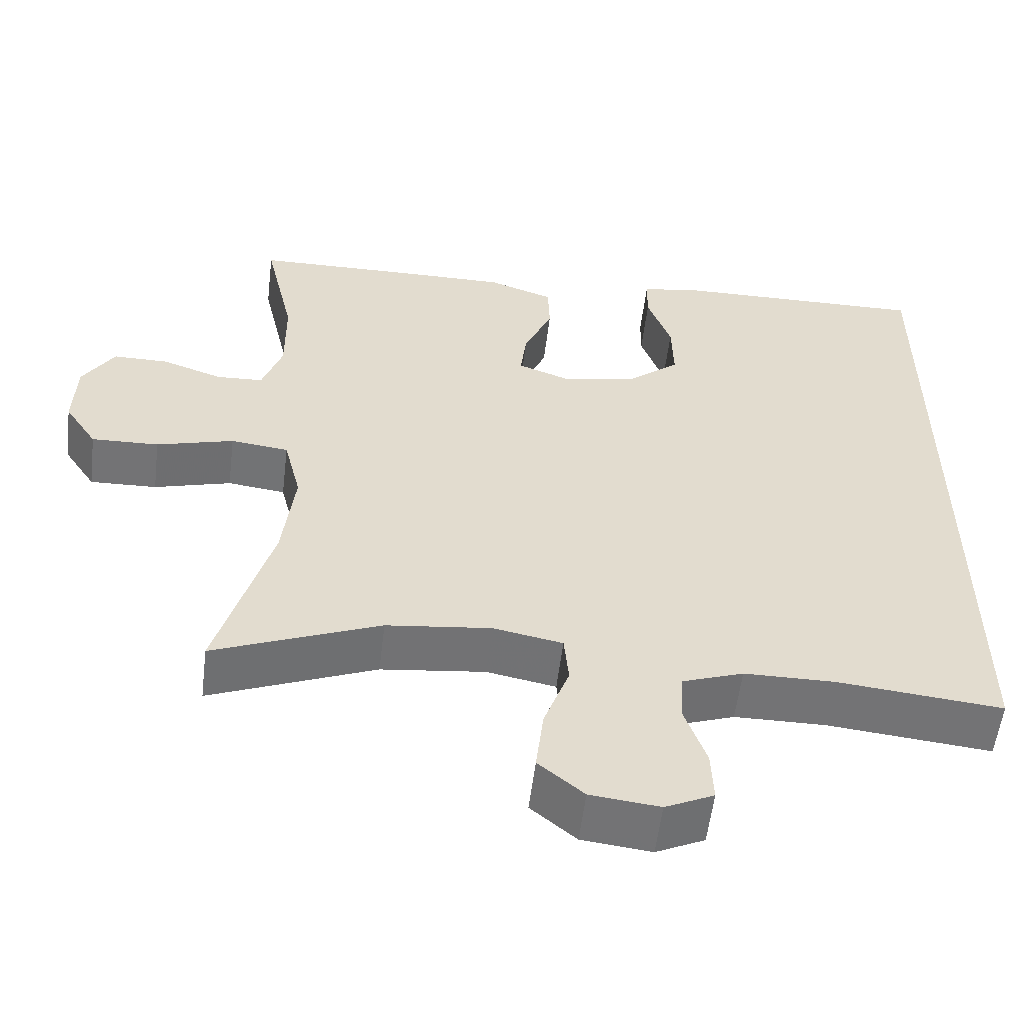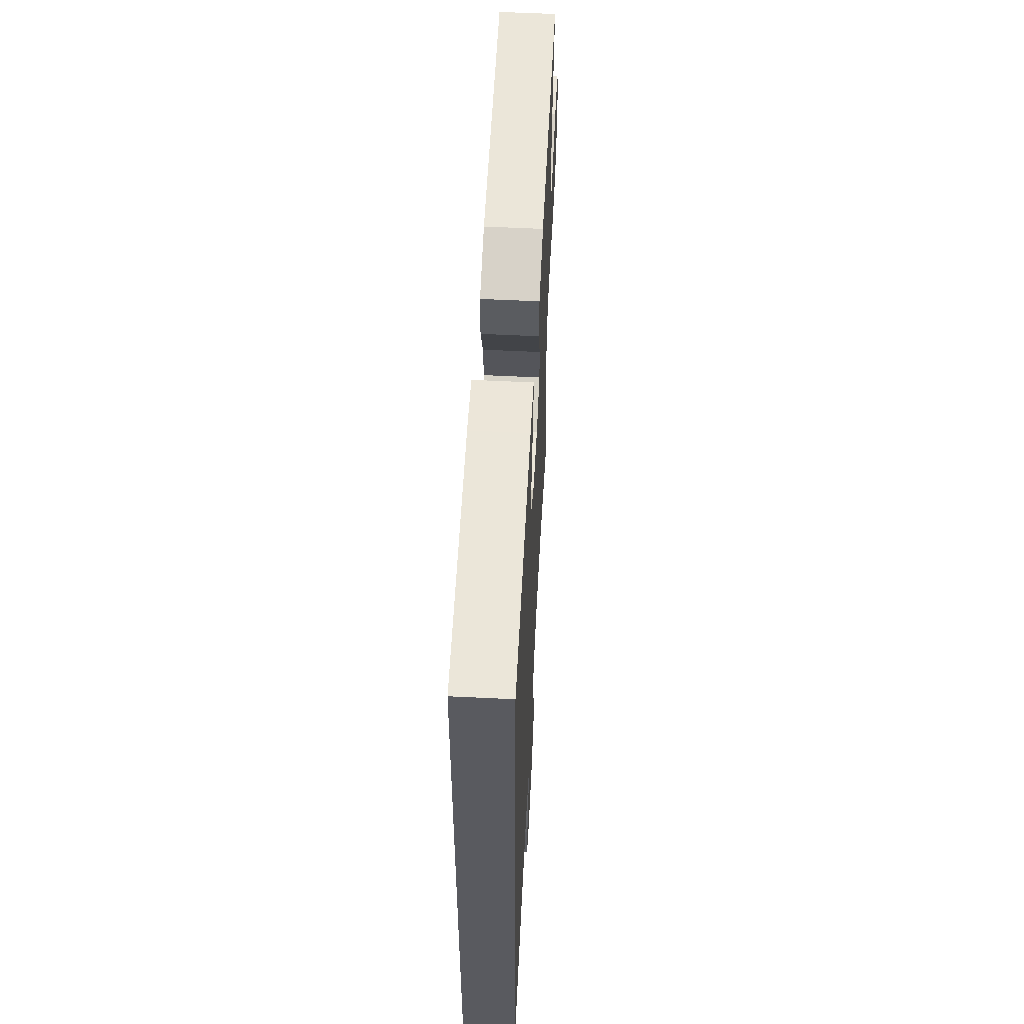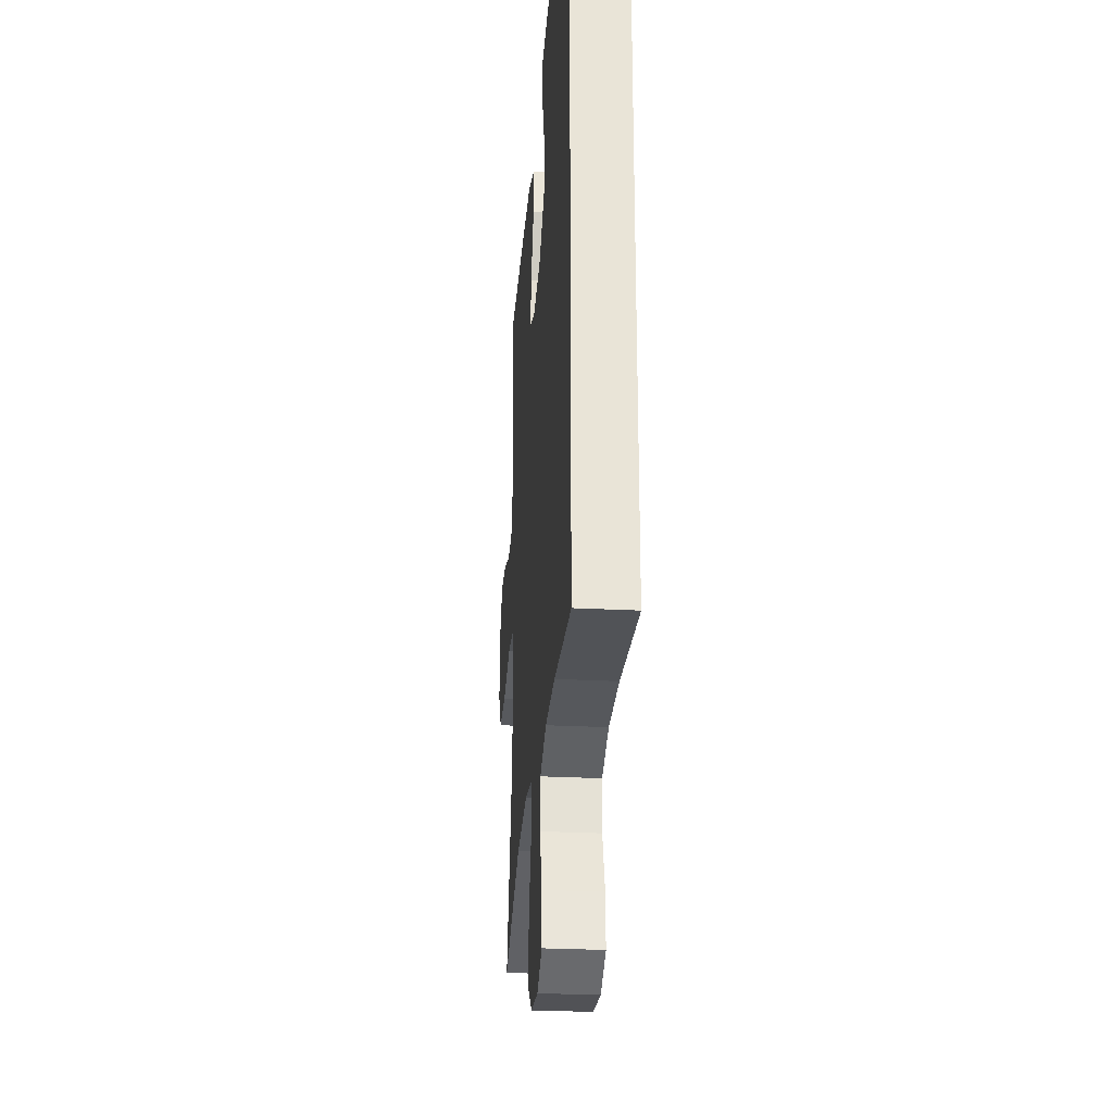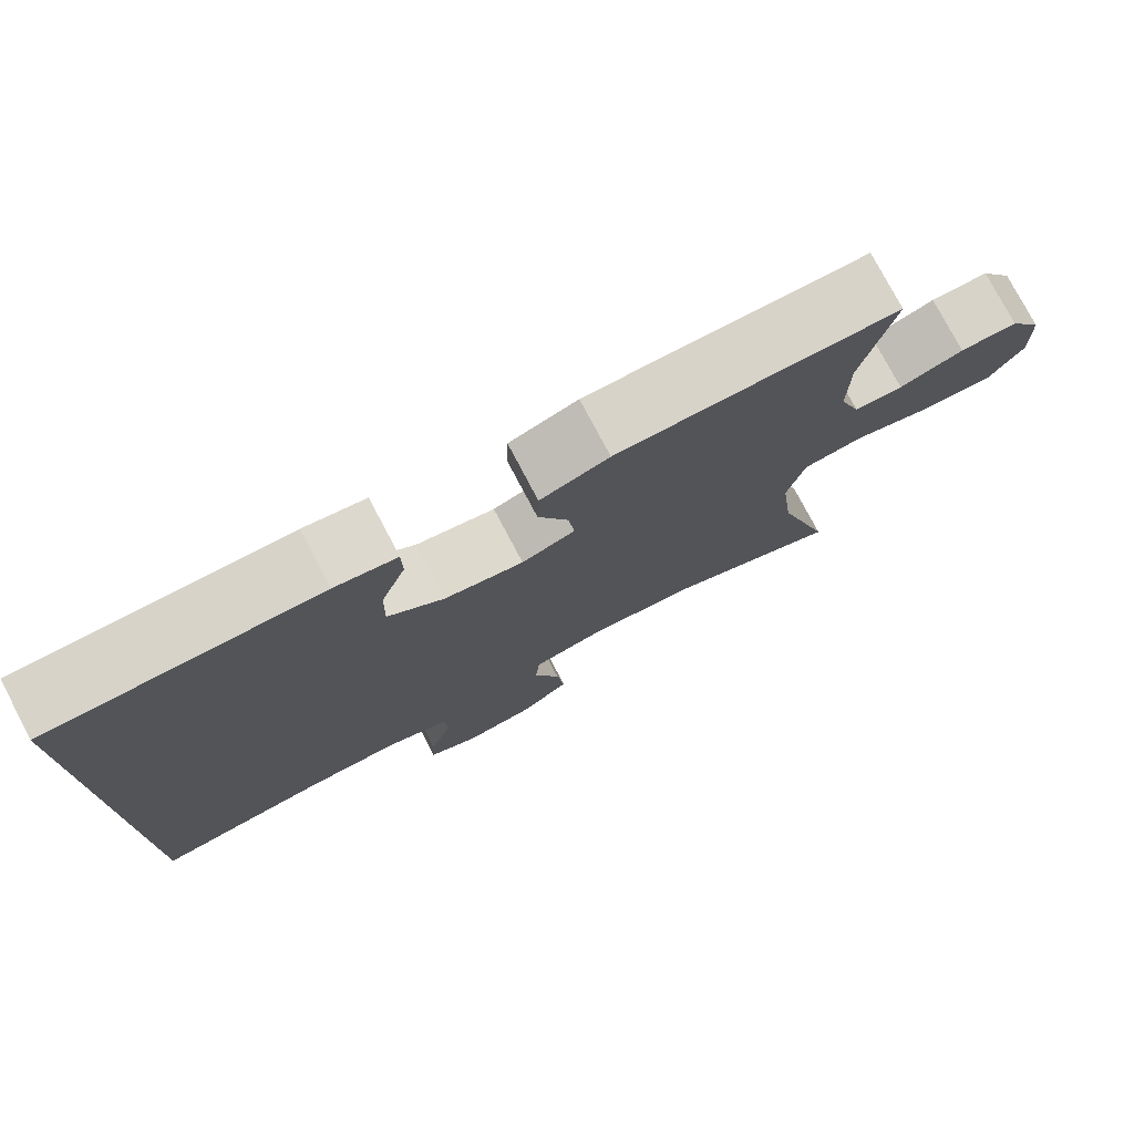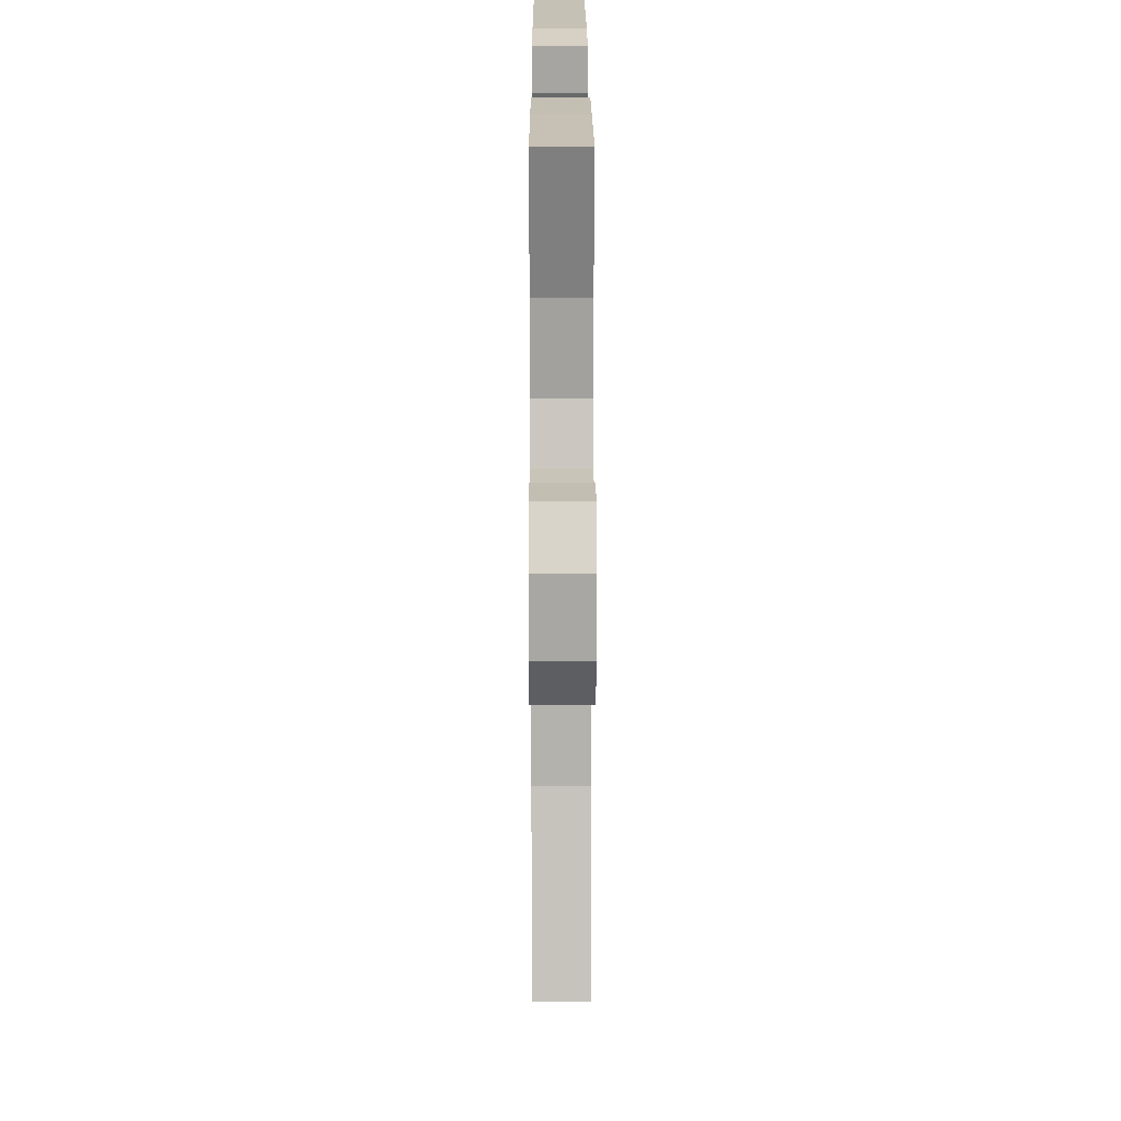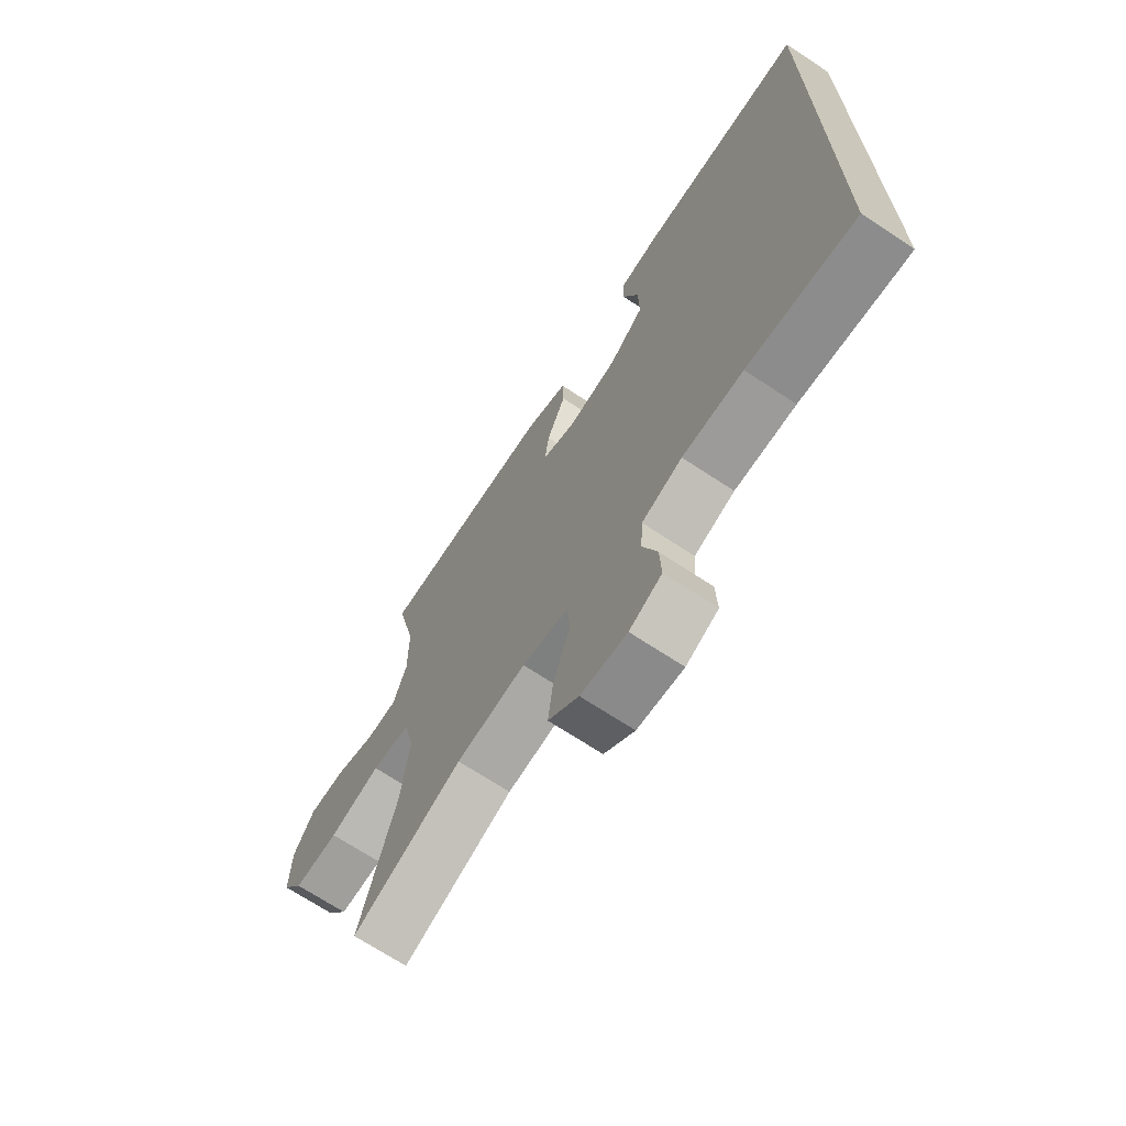
<metadata>
{"format":"obj","ext":"obj","renderer":"f3d","projection":"perspective","resolution":1024,"background":"white","views":[{"elev":-56.0,"azim":-6.9,"up":"+Z"},{"elev":58.1,"azim":92.9,"up":"+Z"},{"elev":-27.6,"azim":85.4,"up":"+Z"},{"elev":77.2,"azim":152.2,"up":"+Z"},{"elev":17.4,"azim":-90.2,"up":"+Z"},{"elev":-69.4,"azim":56.5,"up":"+Z"}]}
</metadata>
<code>
v 0.5 0.07 0.555
v 0.5 0.07 -0.461
v 0.287 0.07 -0.44
v 0.168 0.07 -0.441
v 0.089 0.07 -0.469
v 0.085 0.07 -0.534
v 0.113 0.07 -0.614
v 0.116 0.07 -0.682
v 0.053 0.07 -0.712
v -0.037 0.07 -0.702
v -0.096 0.07 -0.653
v -0.086 0.07 -0.569
v -0.053 0.07 -0.479
v -0.059 0.07 -0.414
v -0.149 0.07 -0.397
v -0.285 0.07 -0.413
v -0.5 0.07 -0.5
v -0.43 0.07 -0.257
v -0.414 0.07 -0.123
v -0.436 0.07 -0.034
v -0.511 0.07 -0.025
v -0.611 0.07 -0.053
v -0.698 0.07 -0.056
v -0.74 0.07 0.007
v -0.737 0.07 0.101
v -0.696 0.07 0.166
v -0.625 0.07 0.166
v -0.546 0.07 0.139
v -0.486 0.07 0.142
v -0.46 0.07 0.216
v -0.461 0.07 0.329
v -0.5 0.07 0.5
v -0.286 0.07 0.504
v -0.153 0.07 0.505
v -0.068 0.07 0.476
v -0.066 0.07 0.409
v -0.103 0.07 0.325
v -0.111 0.07 0.259
v -0.045 0.07 0.235
v 0.053 0.07 0.253
v 0.122 0.07 0.309
v 0.12 0.07 0.392
v 0.089 0.07 0.477
v 0.09 0.07 0.536
v 0.167 0.07 0.549
v 0.5 0 0.555
v 0.5 0 -0.461
v 0.287 0 -0.44
v 0.168 0 -0.441
v 0.089 0 -0.469
v 0.085 0 -0.534
v 0.113 0 -0.614
v 0.116 0 -0.682
v 0.053 0 -0.712
v -0.037 0 -0.702
v -0.096 0 -0.653
v -0.086 0 -0.569
v -0.053 0 -0.479
v -0.059 0 -0.414
v -0.149 0 -0.397
v -0.285 0 -0.413
v -0.5 0 -0.5
v -0.43 0 -0.257
v -0.414 0 -0.123
v -0.436 0 -0.034
v -0.511 0 -0.025
v -0.611 0 -0.053
v -0.698 0 -0.056
v -0.74 0 0.007
v -0.737 0 0.101
v -0.696 0 0.166
v -0.625 0 0.166
v -0.546 0 0.139
v -0.486 0 0.142
v -0.46 0 0.216
v -0.461 0 0.329
v -0.5 0 0.5
v -0.286 0 0.504
v -0.153 0 0.505
v -0.068 0 0.476
v -0.066 0 0.409
v -0.103 0 0.325
v -0.111 0 0.259
v -0.045 0 0.235
v 0.053 0 0.253
v 0.122 0 0.309
v 0.12 0 0.392
v 0.089 0 0.477
v 0.09 0 0.536
v 0.167 0 0.549
f 42 43 44 45
f 41 42 45 1
f 40 41 1 2
f 39 40 2 3
f 38 39 3 4
f 34 35 36 37
f 34 37 38
f 31 32 33 34
f 30 31 34 38
f 29 30 38 4
f 25 26 27 28
f 21 22 23 24
f 20 21 24 25
f 16 17 18
f 15 16 18 19
f 14 15 19 20
f 10 11 12 13
f 8 9 10 13
f 6 7 8 13
f 5 6 13 14
f 4 5 14 20
f 20 25 28 29
f 4 20 29
f 90 89 88 87
f 46 90 87 86
f 47 46 86 85
f 48 47 85 84
f 49 48 84 83
f 82 81 80 79
f 83 82 79
f 79 78 77 76
f 83 79 76 75
f 49 83 75 74
f 73 72 71 70
f 69 68 67 66
f 70 69 66 65
f 63 62 61
f 64 63 61 60
f 65 64 60 59
f 58 57 56 55
f 58 55 54 53
f 58 53 52 51
f 59 58 51 50
f 65 59 50 49
f 74 73 70 65
f 74 65 49
f 1 46 47 2
f 2 47 48 3
f 3 48 49 4
f 4 49 50 5
f 5 50 51 6
f 6 51 52 7
f 7 52 53 8
f 8 53 54 9
f 9 54 55 10
f 10 55 56 11
f 11 56 57 12
f 12 57 58 13
f 13 58 59 14
f 14 59 60 15
f 15 60 61 16
f 16 61 62 17
f 17 62 63 18
f 18 63 64 19
f 19 64 65 20
f 20 65 66 21
f 21 66 67 22
f 22 67 68 23
f 23 68 69 24
f 24 69 70 25
f 25 70 71 26
f 26 71 72 27
f 27 72 73 28
f 28 73 74 29
f 29 74 75 30
f 30 75 76 31
f 31 76 77 32
f 32 77 78 33
f 33 78 79 34
f 34 79 80 35
f 35 80 81 36
f 36 81 82 37
f 37 82 83 38
f 38 83 84 39
f 39 84 85 40
f 40 85 86 41
f 41 86 87 42
f 42 87 88 43
f 43 88 89 44
f 44 89 90 45
f 45 90 46 1

</code>
